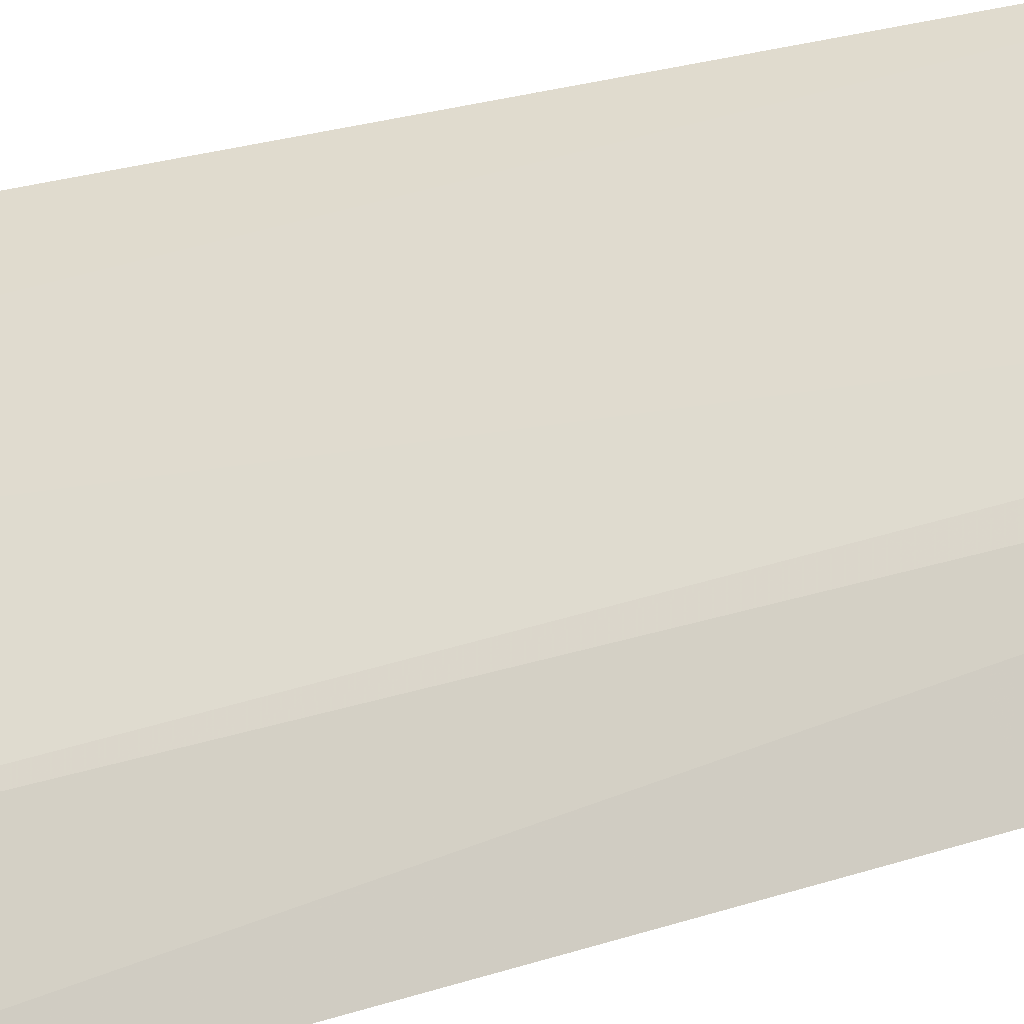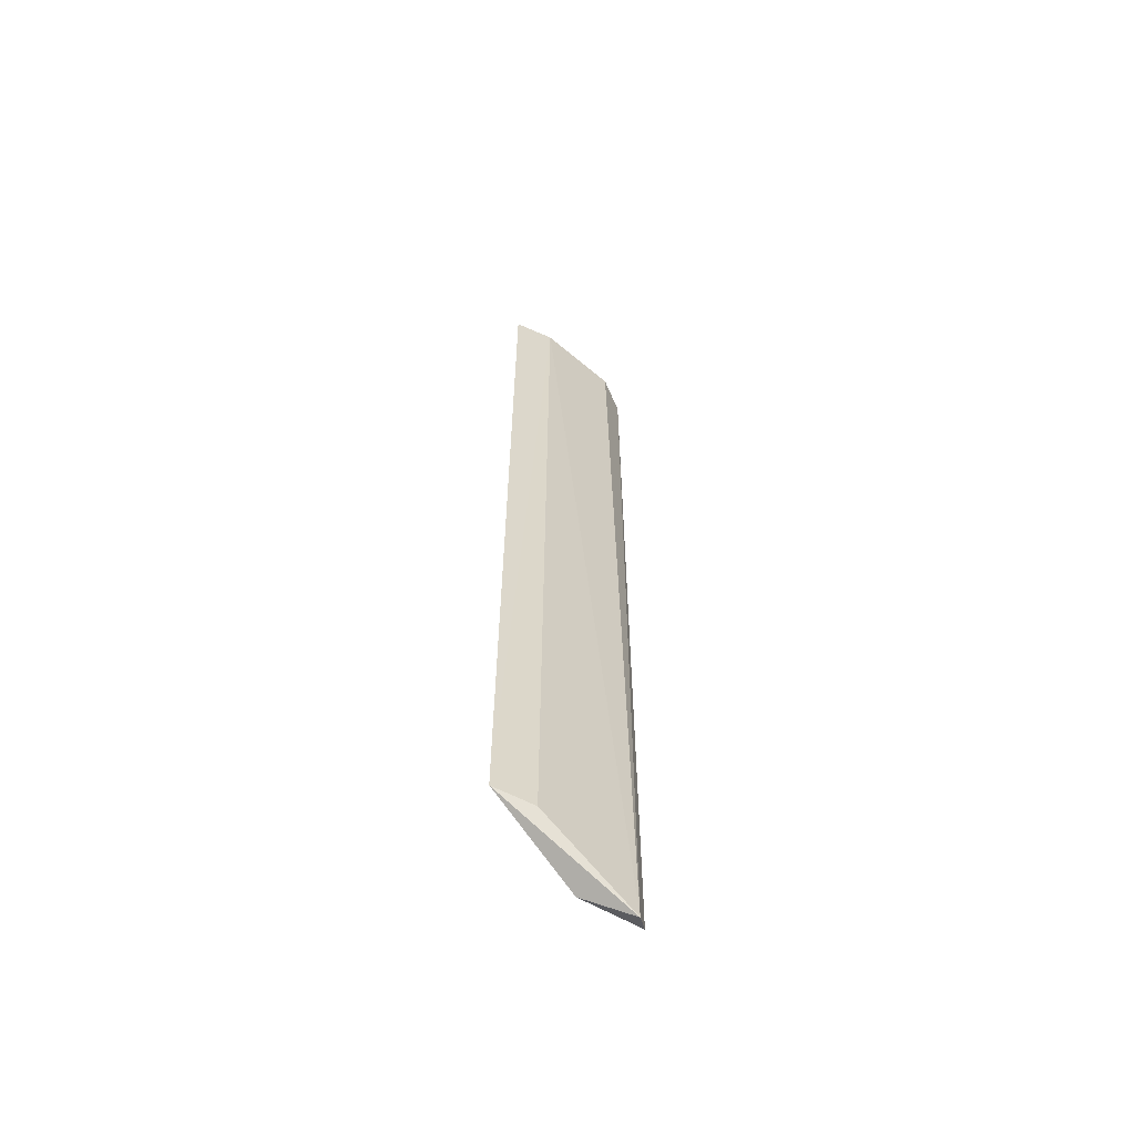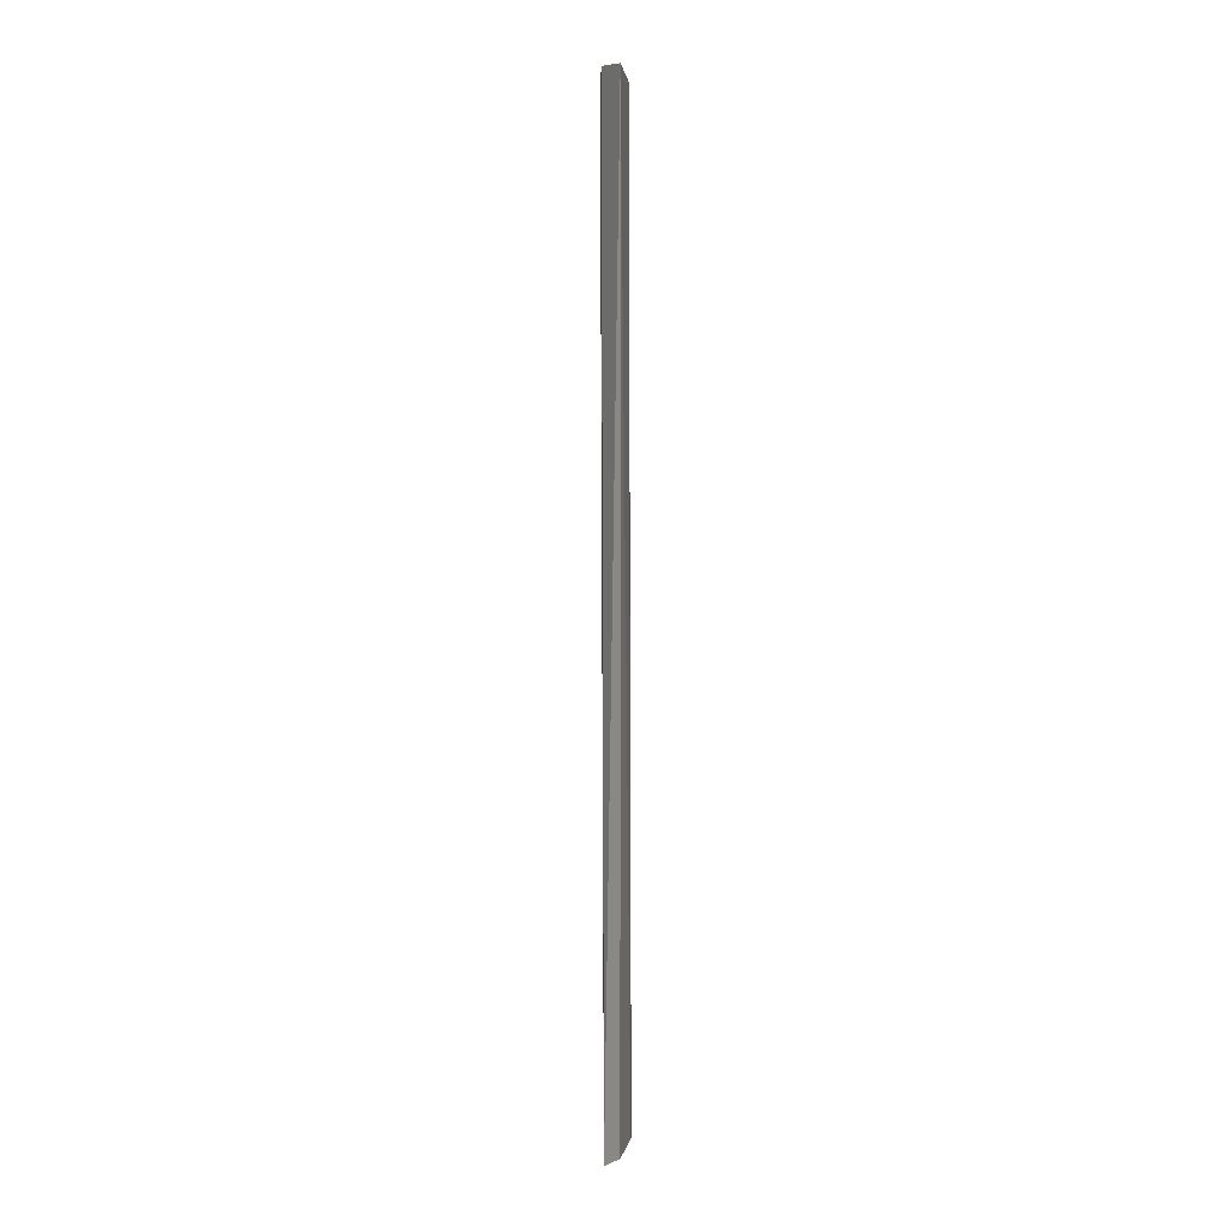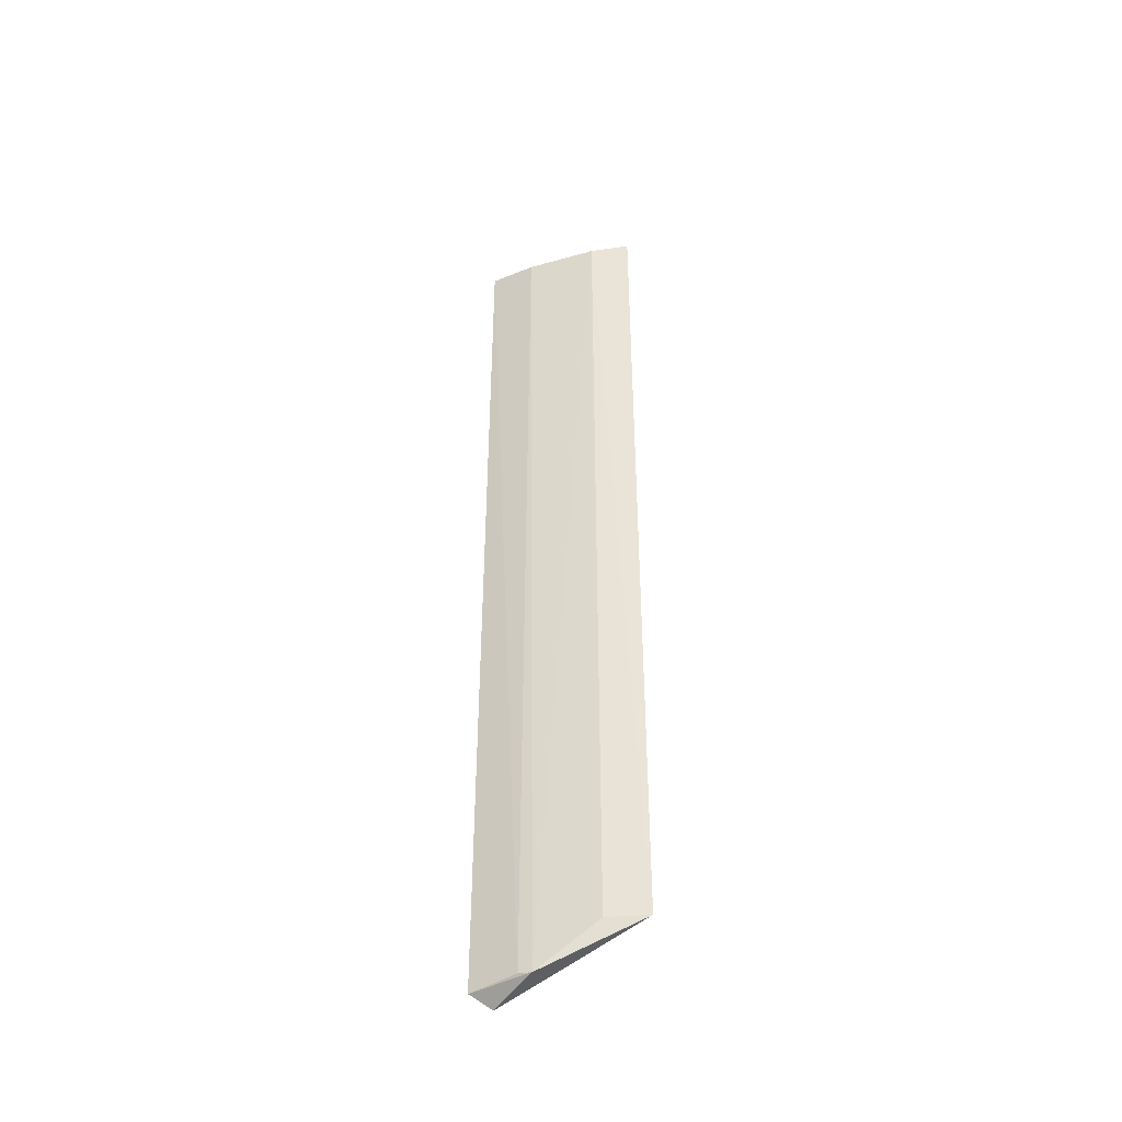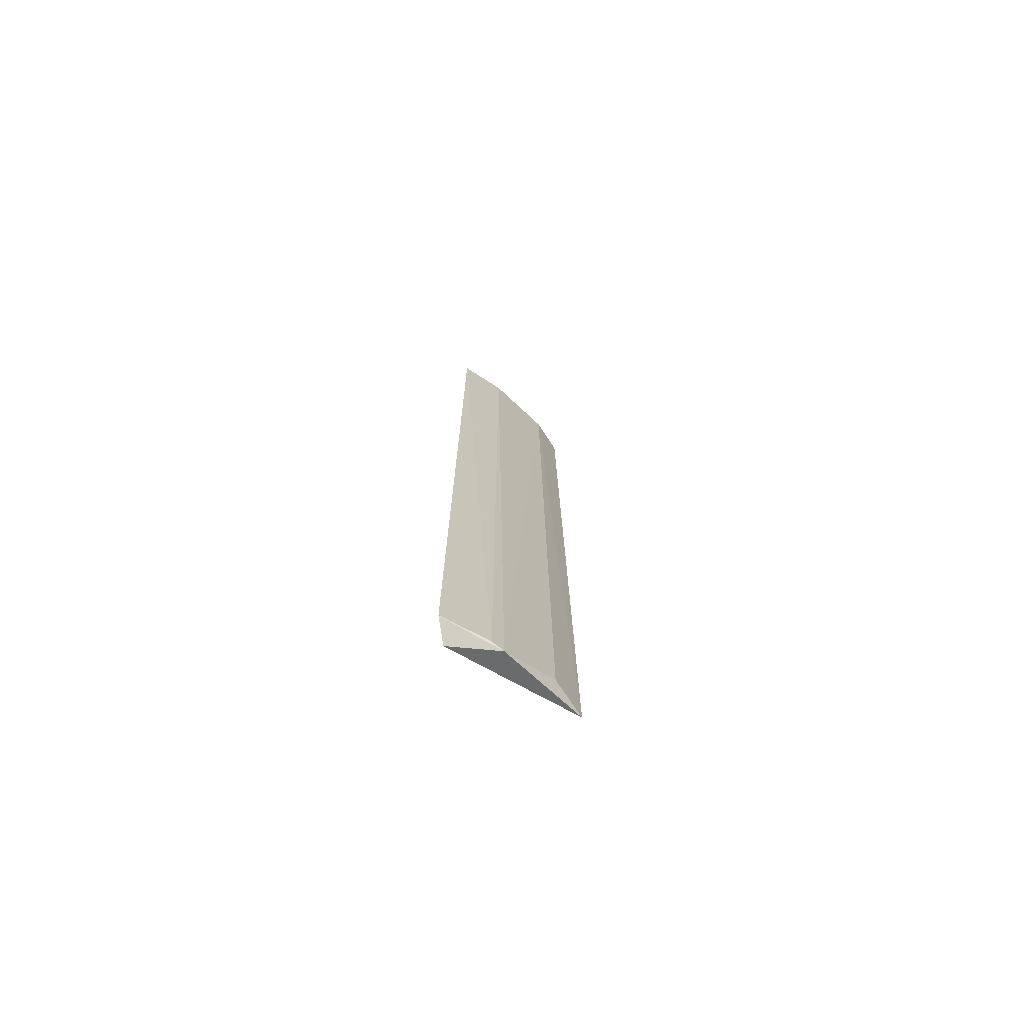
<metadata>
{"format":"obj","ext":"obj","renderer":"f3d","projection":"perspective","resolution":1024,"background":"white","views":[{"elev":10.5,"azim":39.0,"up":"+Y"},{"elev":-59.9,"azim":-89.9,"up":"+Z"},{"elev":2.1,"azim":39.7,"up":"+Z"},{"elev":-43.4,"azim":151.0,"up":"+Z"},{"elev":-73.0,"azim":89.6,"up":"+Z"}]}
</metadata>
<code>
v 0.1365 0.06772 0.006532
v 0.1364 0.06766 -0.4842
v 0.12 0.09571 -0.4835
v 0.07932 0.1291 0.007086
v 0.1188 0.07561 0.009153
v 0.09074 0.1111 -0.4621
v 0.09736 0.1177 0.004048
v 0.1241 0.09025 -0.4824
v 0.1249 0.06995 -0.4903
v 0.08933 0.1097 0.009677
v 0.08018 0.1305 -0.4621
v 0.1233 0.08972 0.003688
v 0.09812 0.1184 -0.4621
f 7 4 1
f 8 1 2
f 8 2 3
f 9 2 1
f 9 1 5
f 9 3 2
f 10 5 1
f 10 1 4
f 10 9 5
f 10 6 9
f 11 9 6
f 11 3 9
f 11 4 7
f 11 10 4
f 11 6 10
f 12 7 1
f 12 3 7
f 12 8 3
f 12 1 8
f 13 11 7
f 13 7 3
f 13 3 11

</code>
